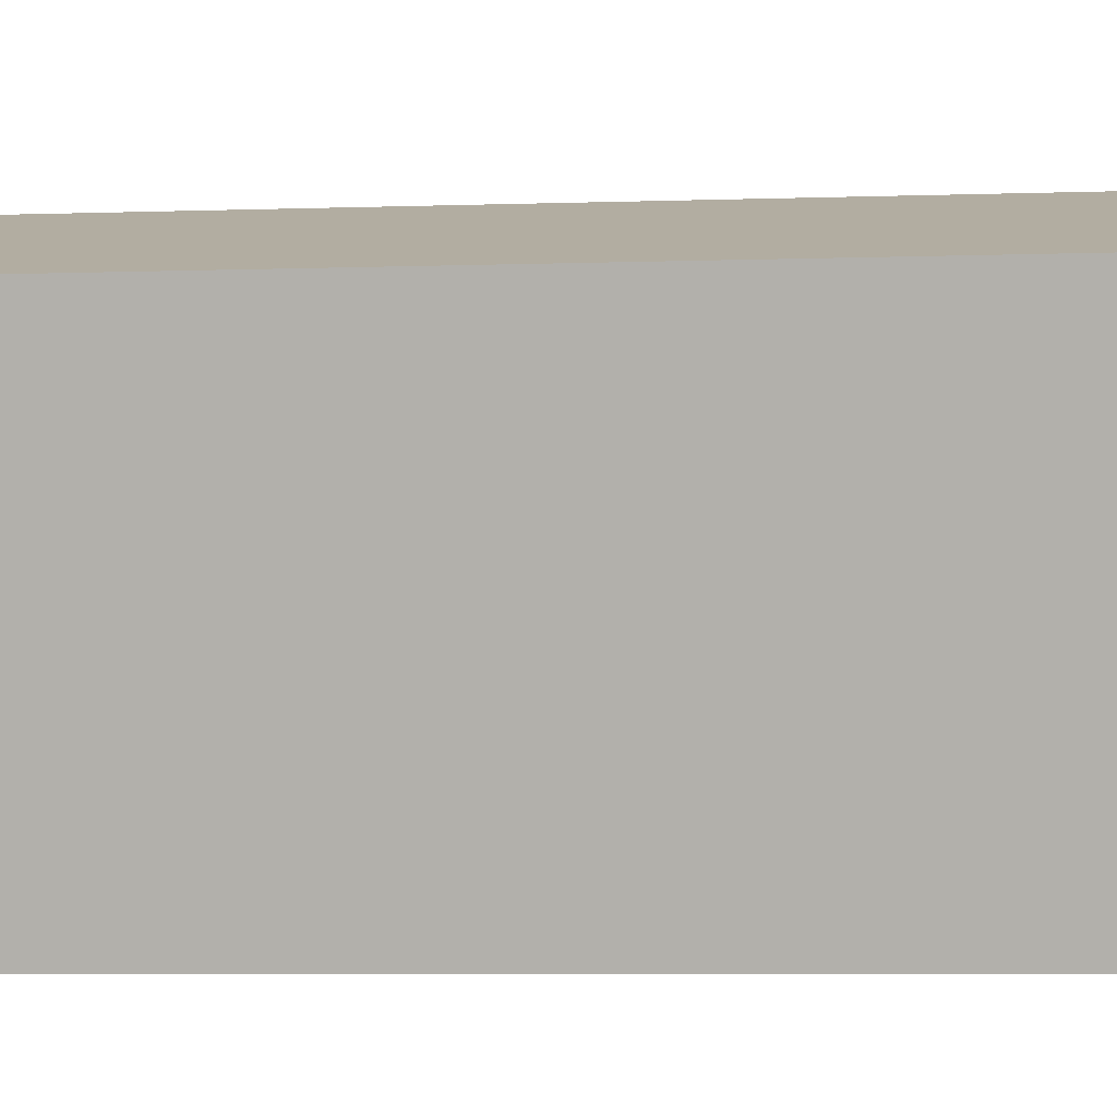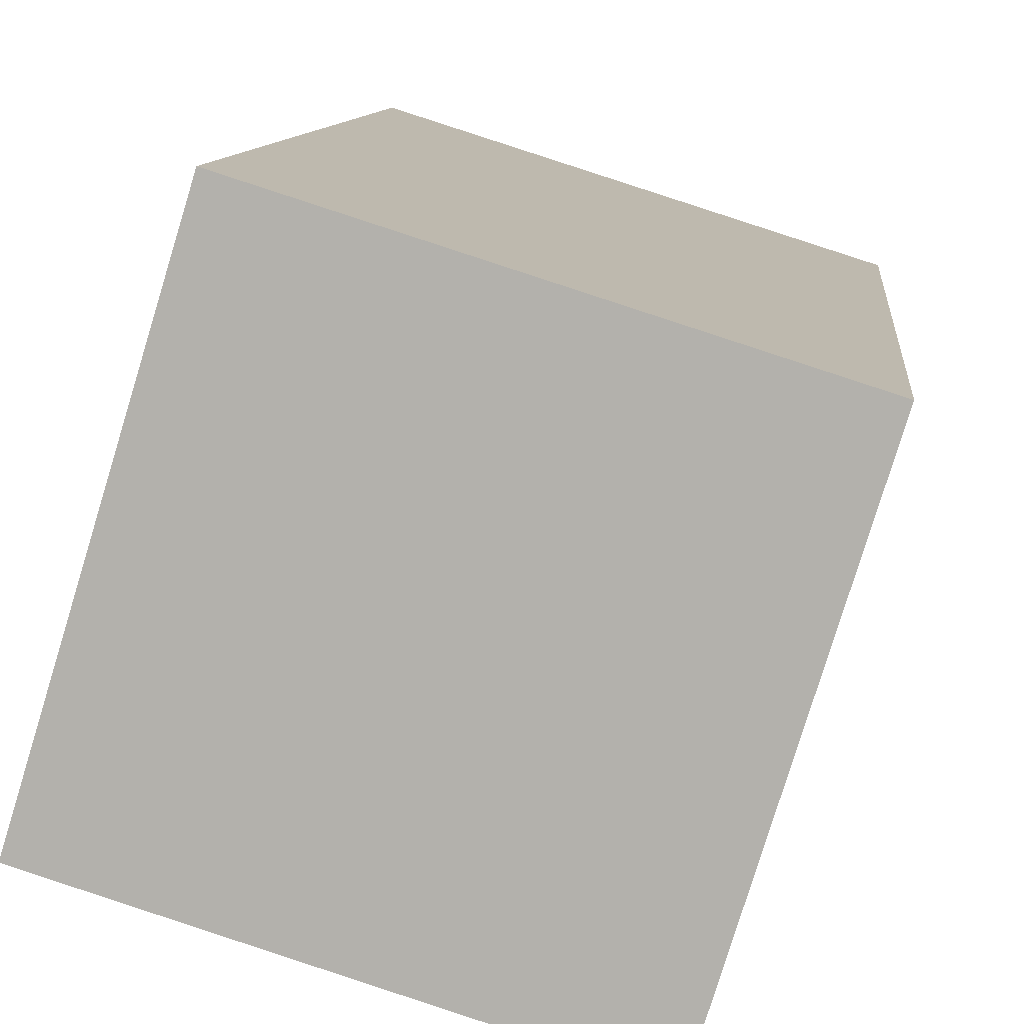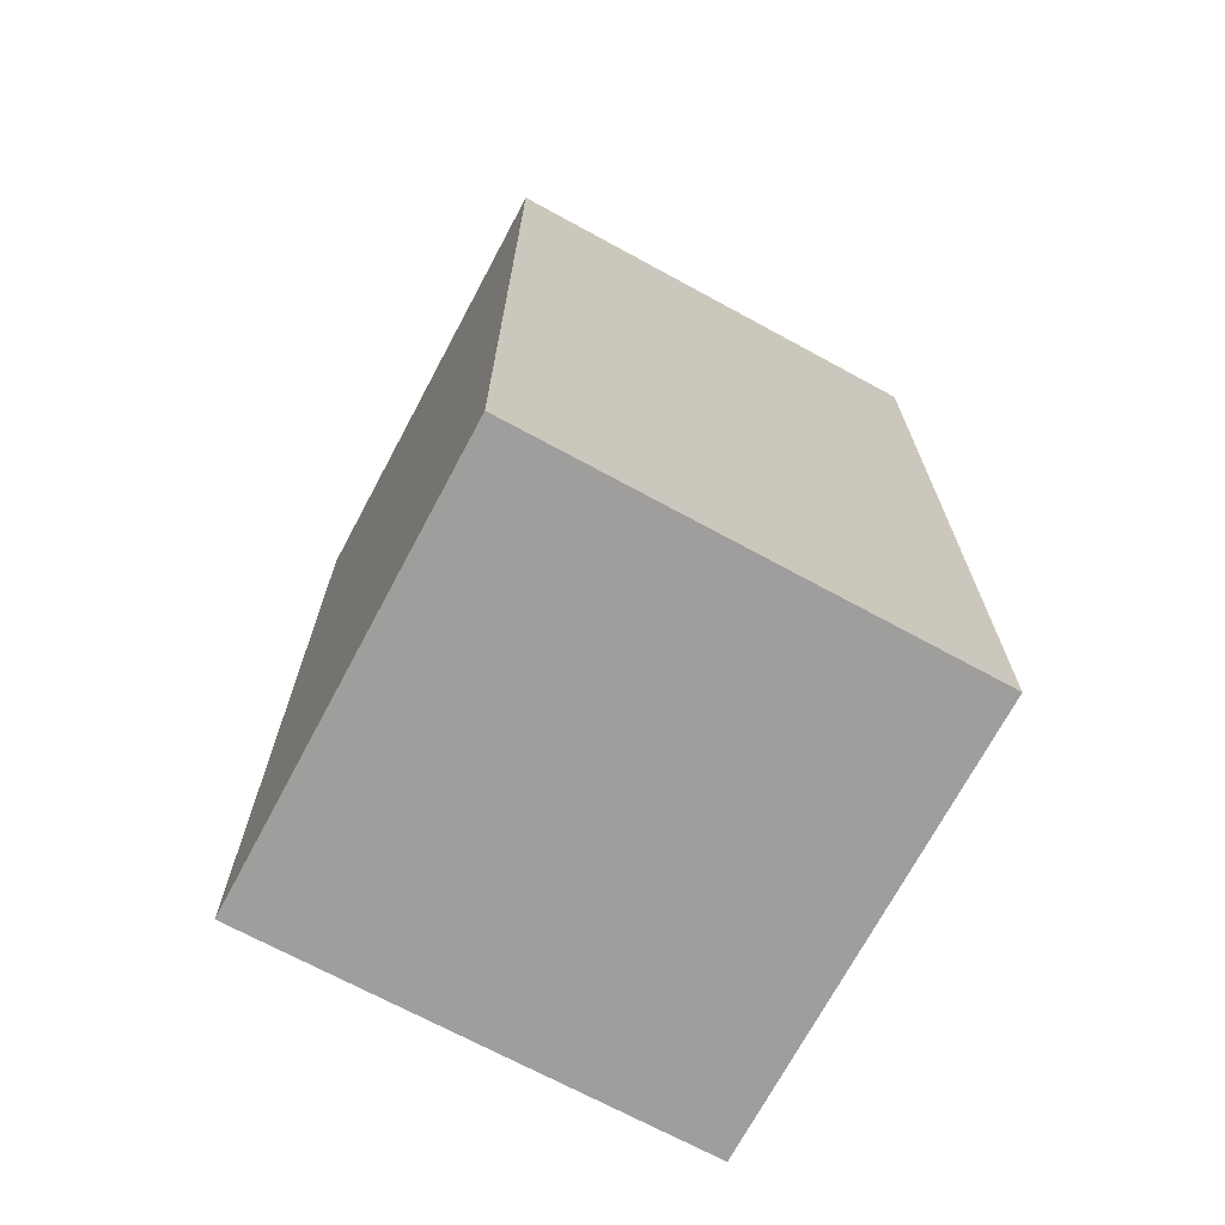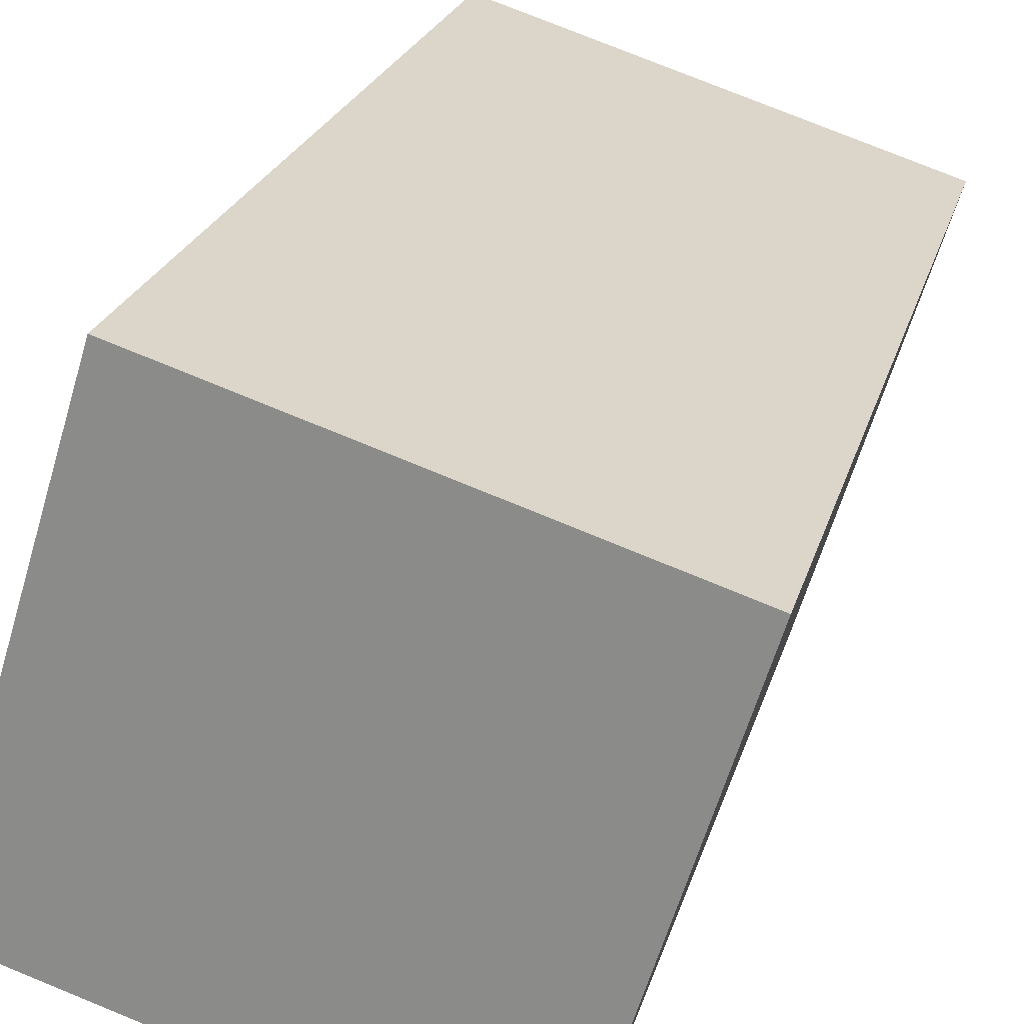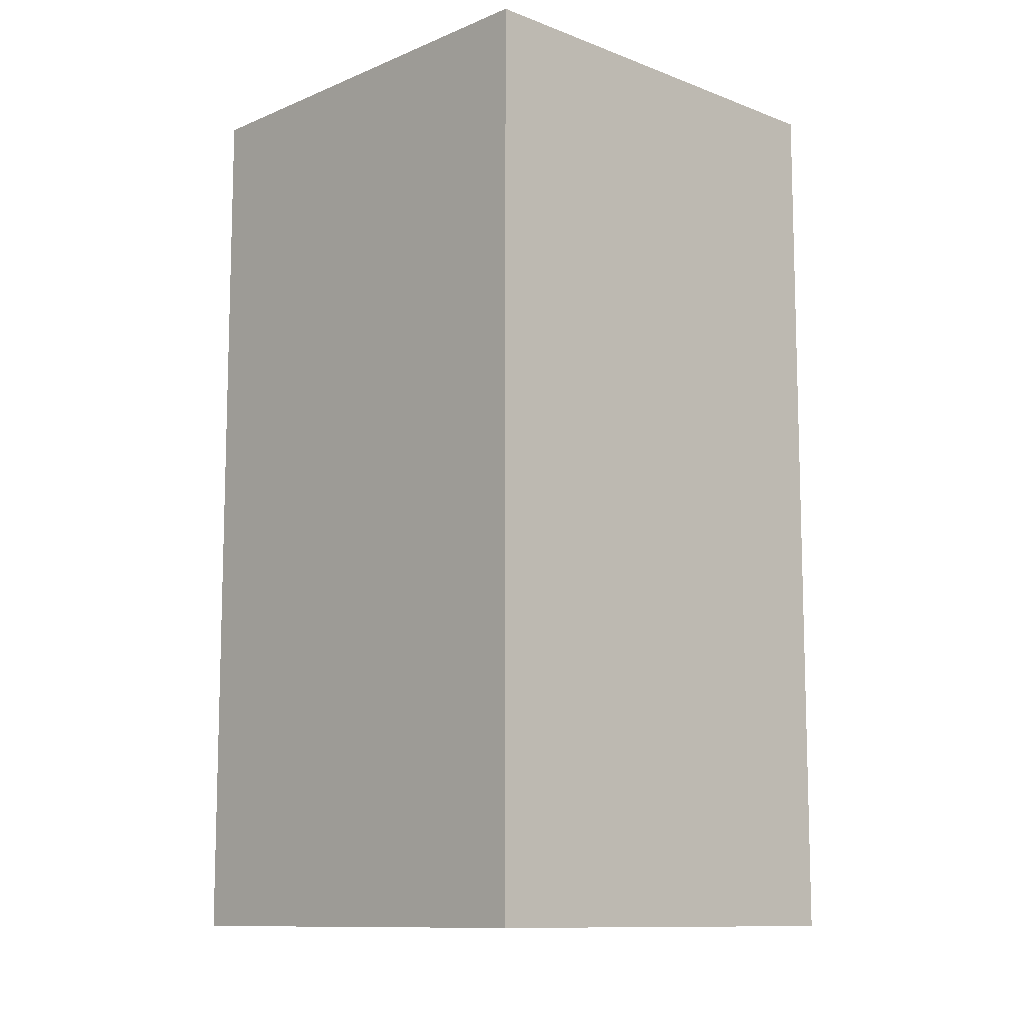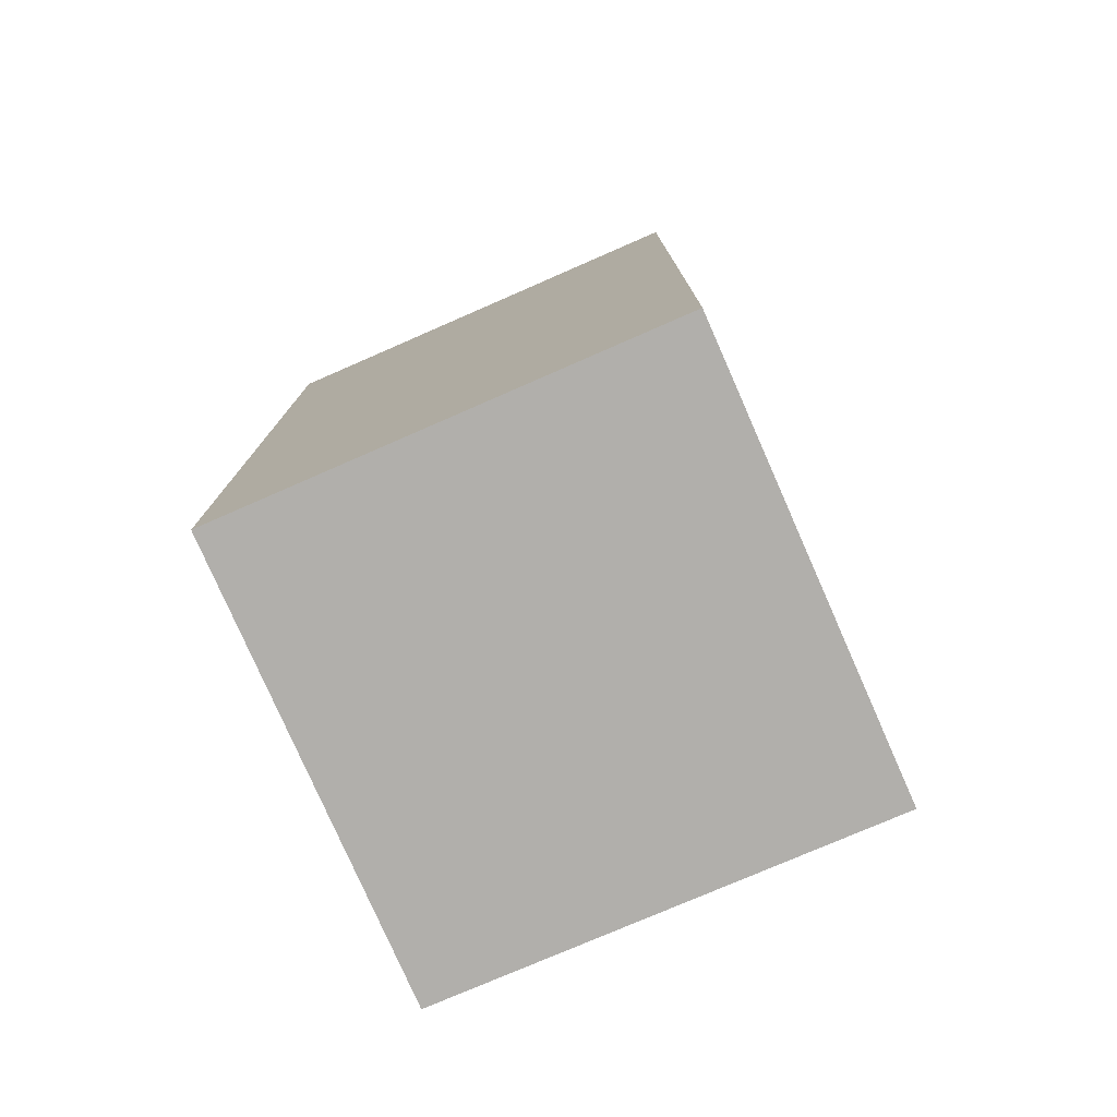
<metadata>
{"format":"obj","ext":"obj","renderer":"f3d","projection":"perspective","resolution":1024,"background":"white","views":[{"elev":-6.8,"azim":95.4,"up":"+Z"},{"elev":9.7,"azim":5.3,"up":"+Z"},{"elev":-71.0,"azim":-11.0,"up":"+Y"},{"elev":22.9,"azim":14.2,"up":"+Z"},{"elev":-10.8,"azim":-26.4,"up":"+Y"},{"elev":-78.1,"azim":-139.2,"up":"+Y"}]}
</metadata>
<code>
g default
v 12.19 5.5 -2.755
v -3.608 5.5 2.145
v 1.292 5.5 18.15
v 17.09 5.5 13.15
v 12.19 -27.5 -2.755
v 12.19 5.5 -2.755
v 17.09 5.5 13.15
v 17.09 -27.5 13.15
v 17.09 -27.5 13.15
v 17.09 5.5 13.15
v 1.292 5.5 18.15
v 1.292 -27.5 18.15
v 1.292 -27.5 18.15
v 1.292 5.5 18.15
v -3.608 5.5 2.145
v -3.608 -27.5 2.145
v -3.608 -27.5 2.145
v -3.608 5.5 2.145
v 12.19 5.5 -2.755
v 12.19 -27.5 -2.755
v 17.09 -27.5 13.15
v 1.292 -27.5 18.15
v -3.608 -27.5 2.145
v 12.19 -27.5 -2.755
g cbox_largebox3:Mesh
f 1 2 3
f 1 3 4
f 5 6 7
f 5 7 8
f 9 10 11
f 9 11 12
f 13 14 15
f 13 15 16
f 17 18 19
f 17 19 20
f 21 22 23
f 21 23 24

</code>
